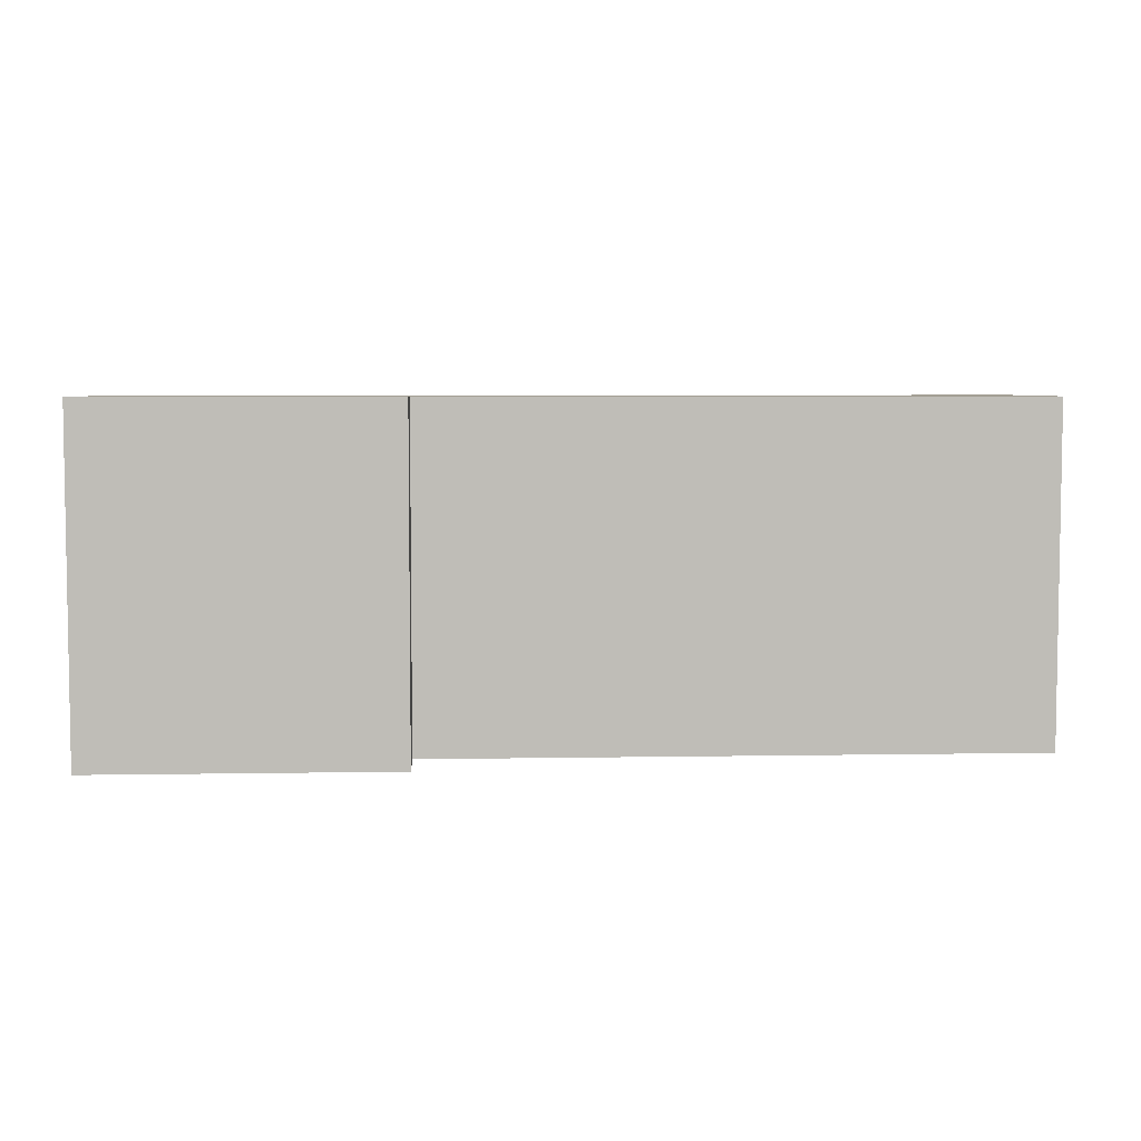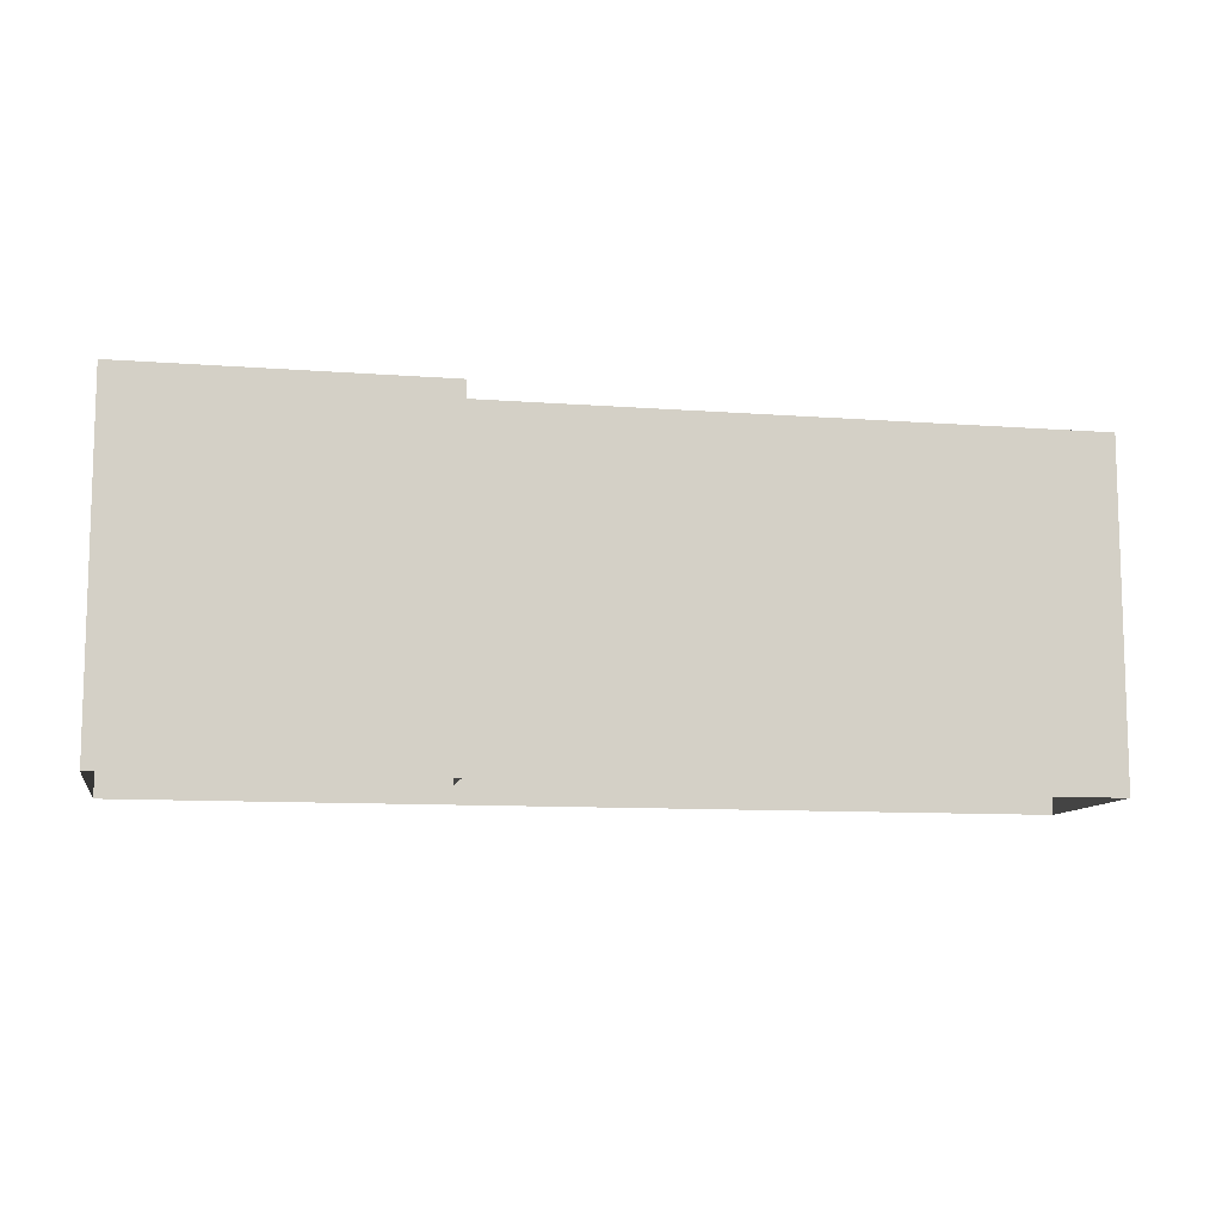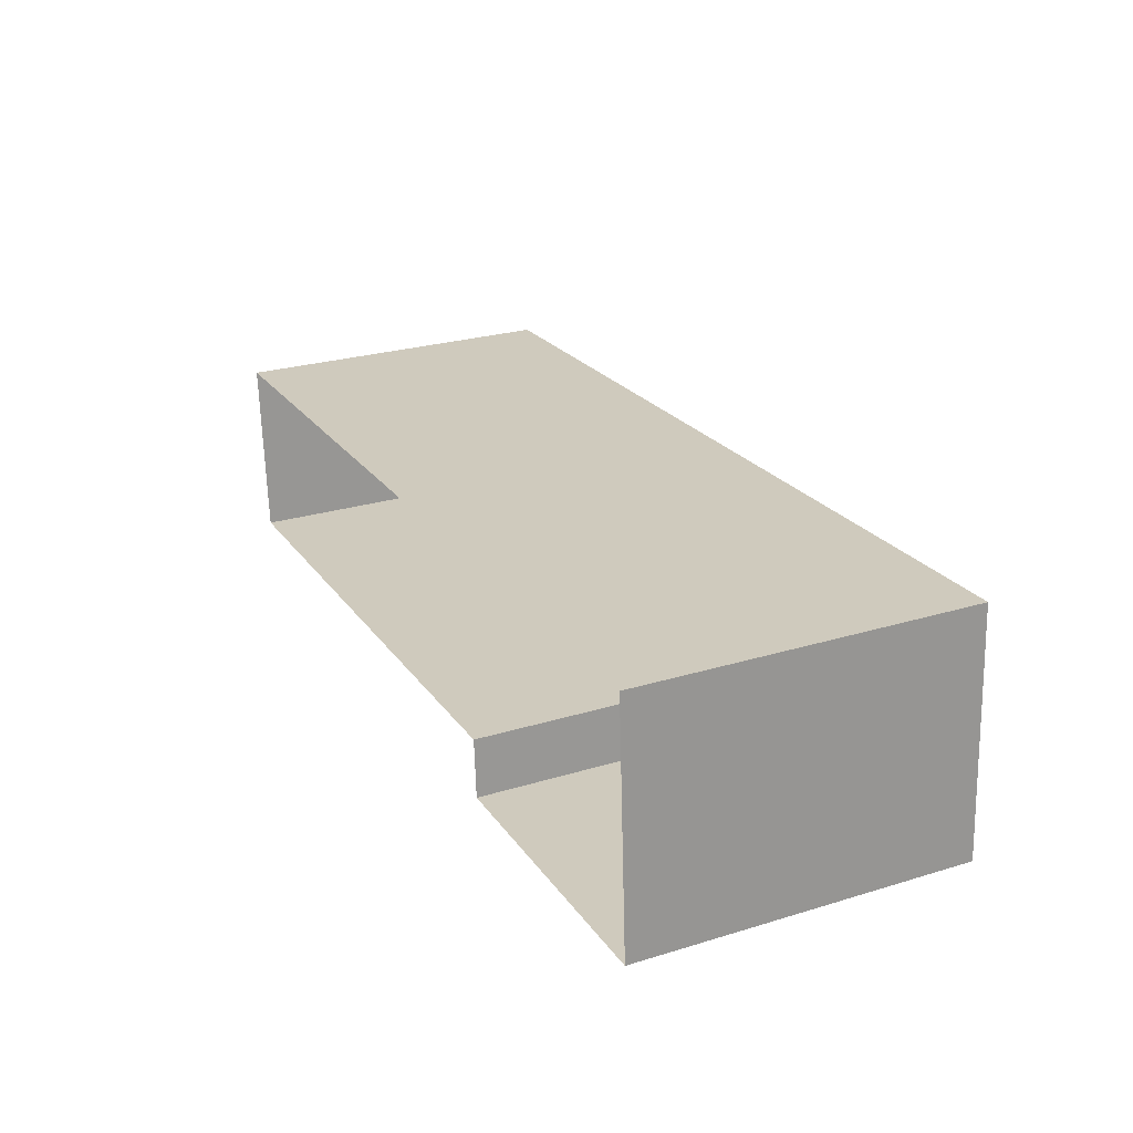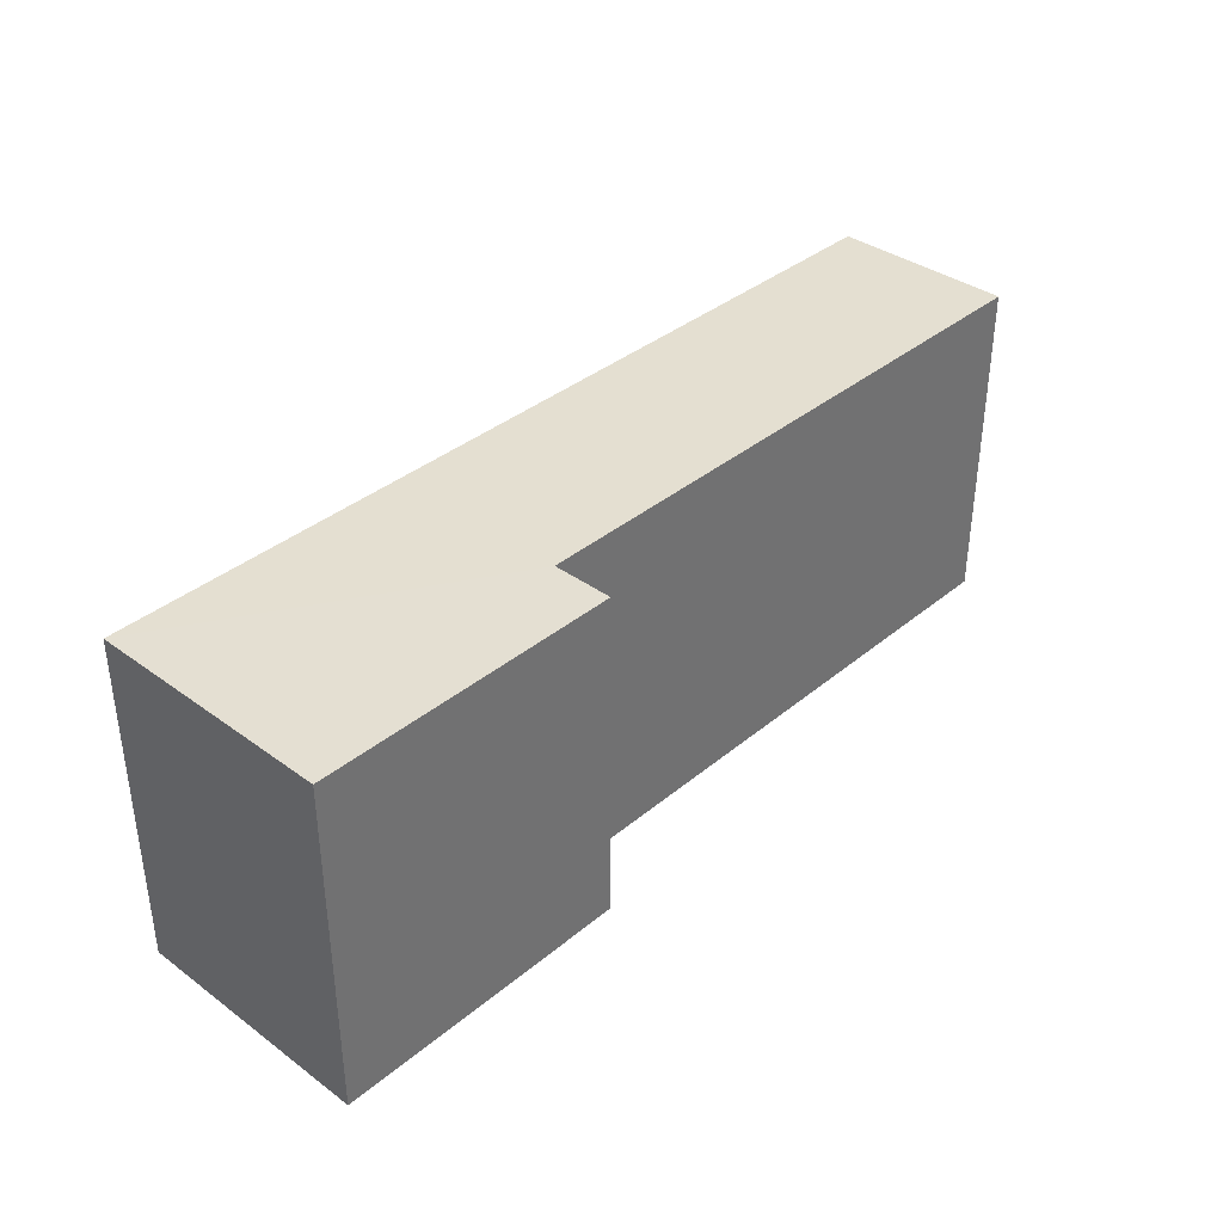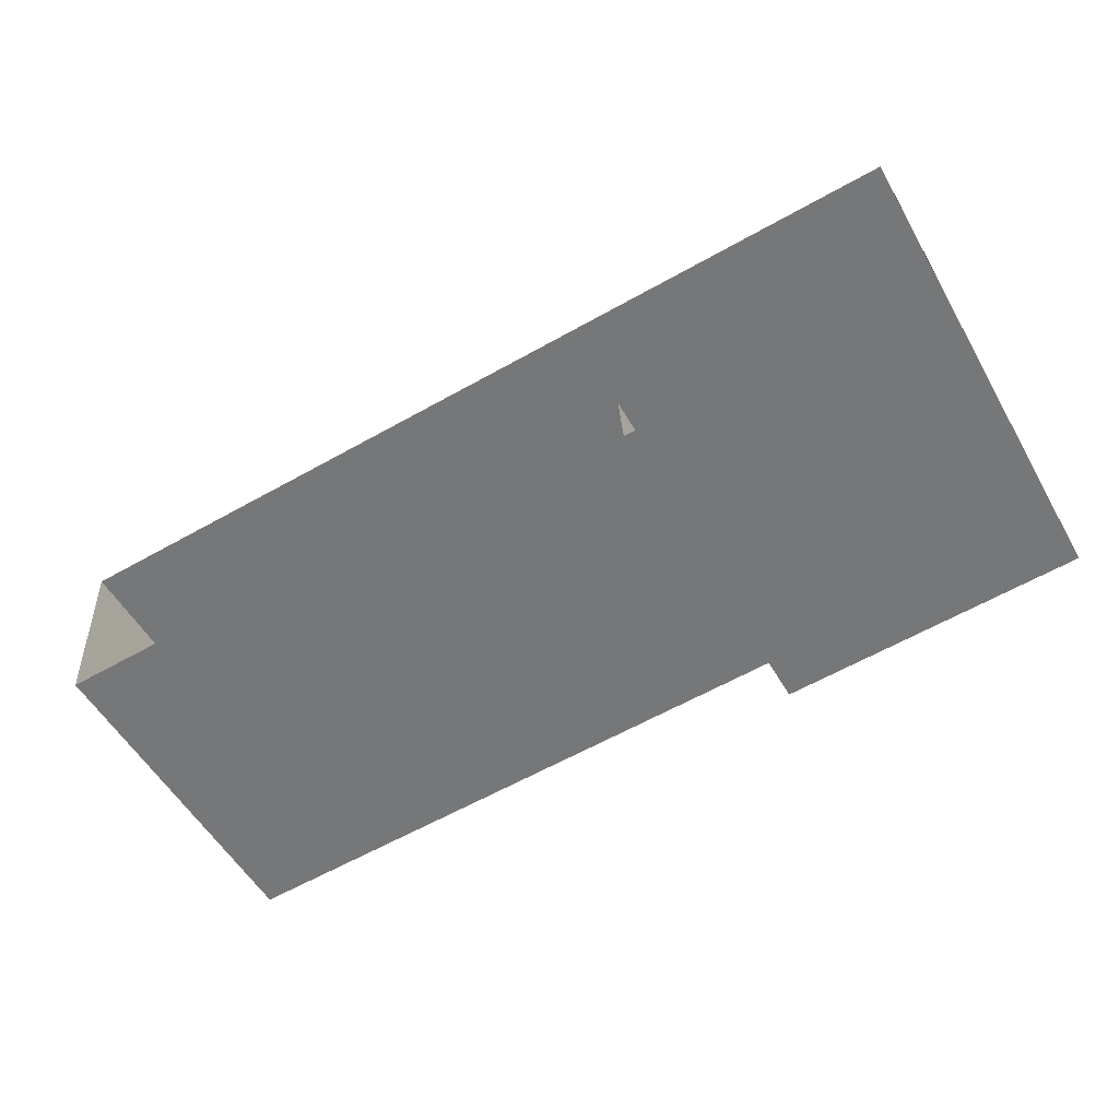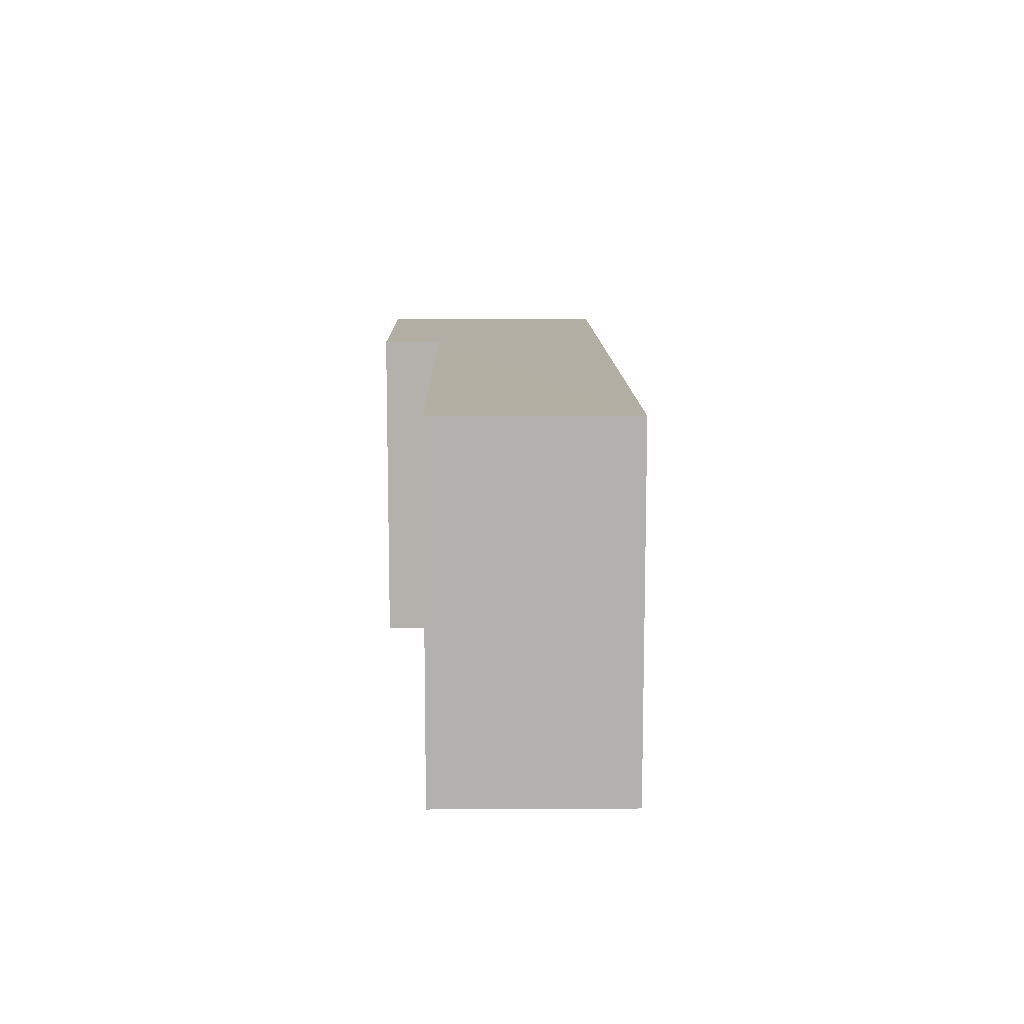
<metadata>
{"format":"obj","ext":"obj","renderer":"f3d","projection":"perspective","resolution":1024,"background":"white","views":[{"elev":5.3,"azim":-6.7,"up":"+Z"},{"elev":-10.1,"azim":-14.6,"up":"+Z"},{"elev":26.4,"azim":-115.5,"up":"+Y"},{"elev":36.8,"azim":-50.4,"up":"+Z"},{"elev":-55.0,"azim":-150.6,"up":"+Y"},{"elev":11.0,"azim":85.5,"up":"+Z"}]}
</metadata>
<code>
v -3.717e+05 -1.039e+05 31.73
v -3.717e+05 -1.039e+05 31.73
v -3.718e+05 -1.039e+05 31.73
v -3.718e+05 -1.039e+05 31.73
v -3.718e+05 -1.039e+05 31.73
v -3.718e+05 -1.039e+05 31.73
v -3.718e+05 -1.039e+05 42.3
v -3.718e+05 -1.039e+05 42.3
v -3.718e+05 -1.039e+05 42.3
v -3.718e+05 -1.039e+05 42.3
v -3.717e+05 -1.039e+05 42.3
v -3.717e+05 -1.039e+05 42.3
f 1 2 3
f 1 3 4
f 3 5 4
f 3 6 5
f 7 8 9
f 7 9 10
f 9 11 10
f 9 12 11
f 11 1 4
f 10 11 4
f 8 6 3
f 9 8 3
f 11 2 1
f 11 12 2
f 7 5 6
f 8 7 6
f 12 3 2
f 12 9 3
f 10 4 5
f 7 10 5

</code>
